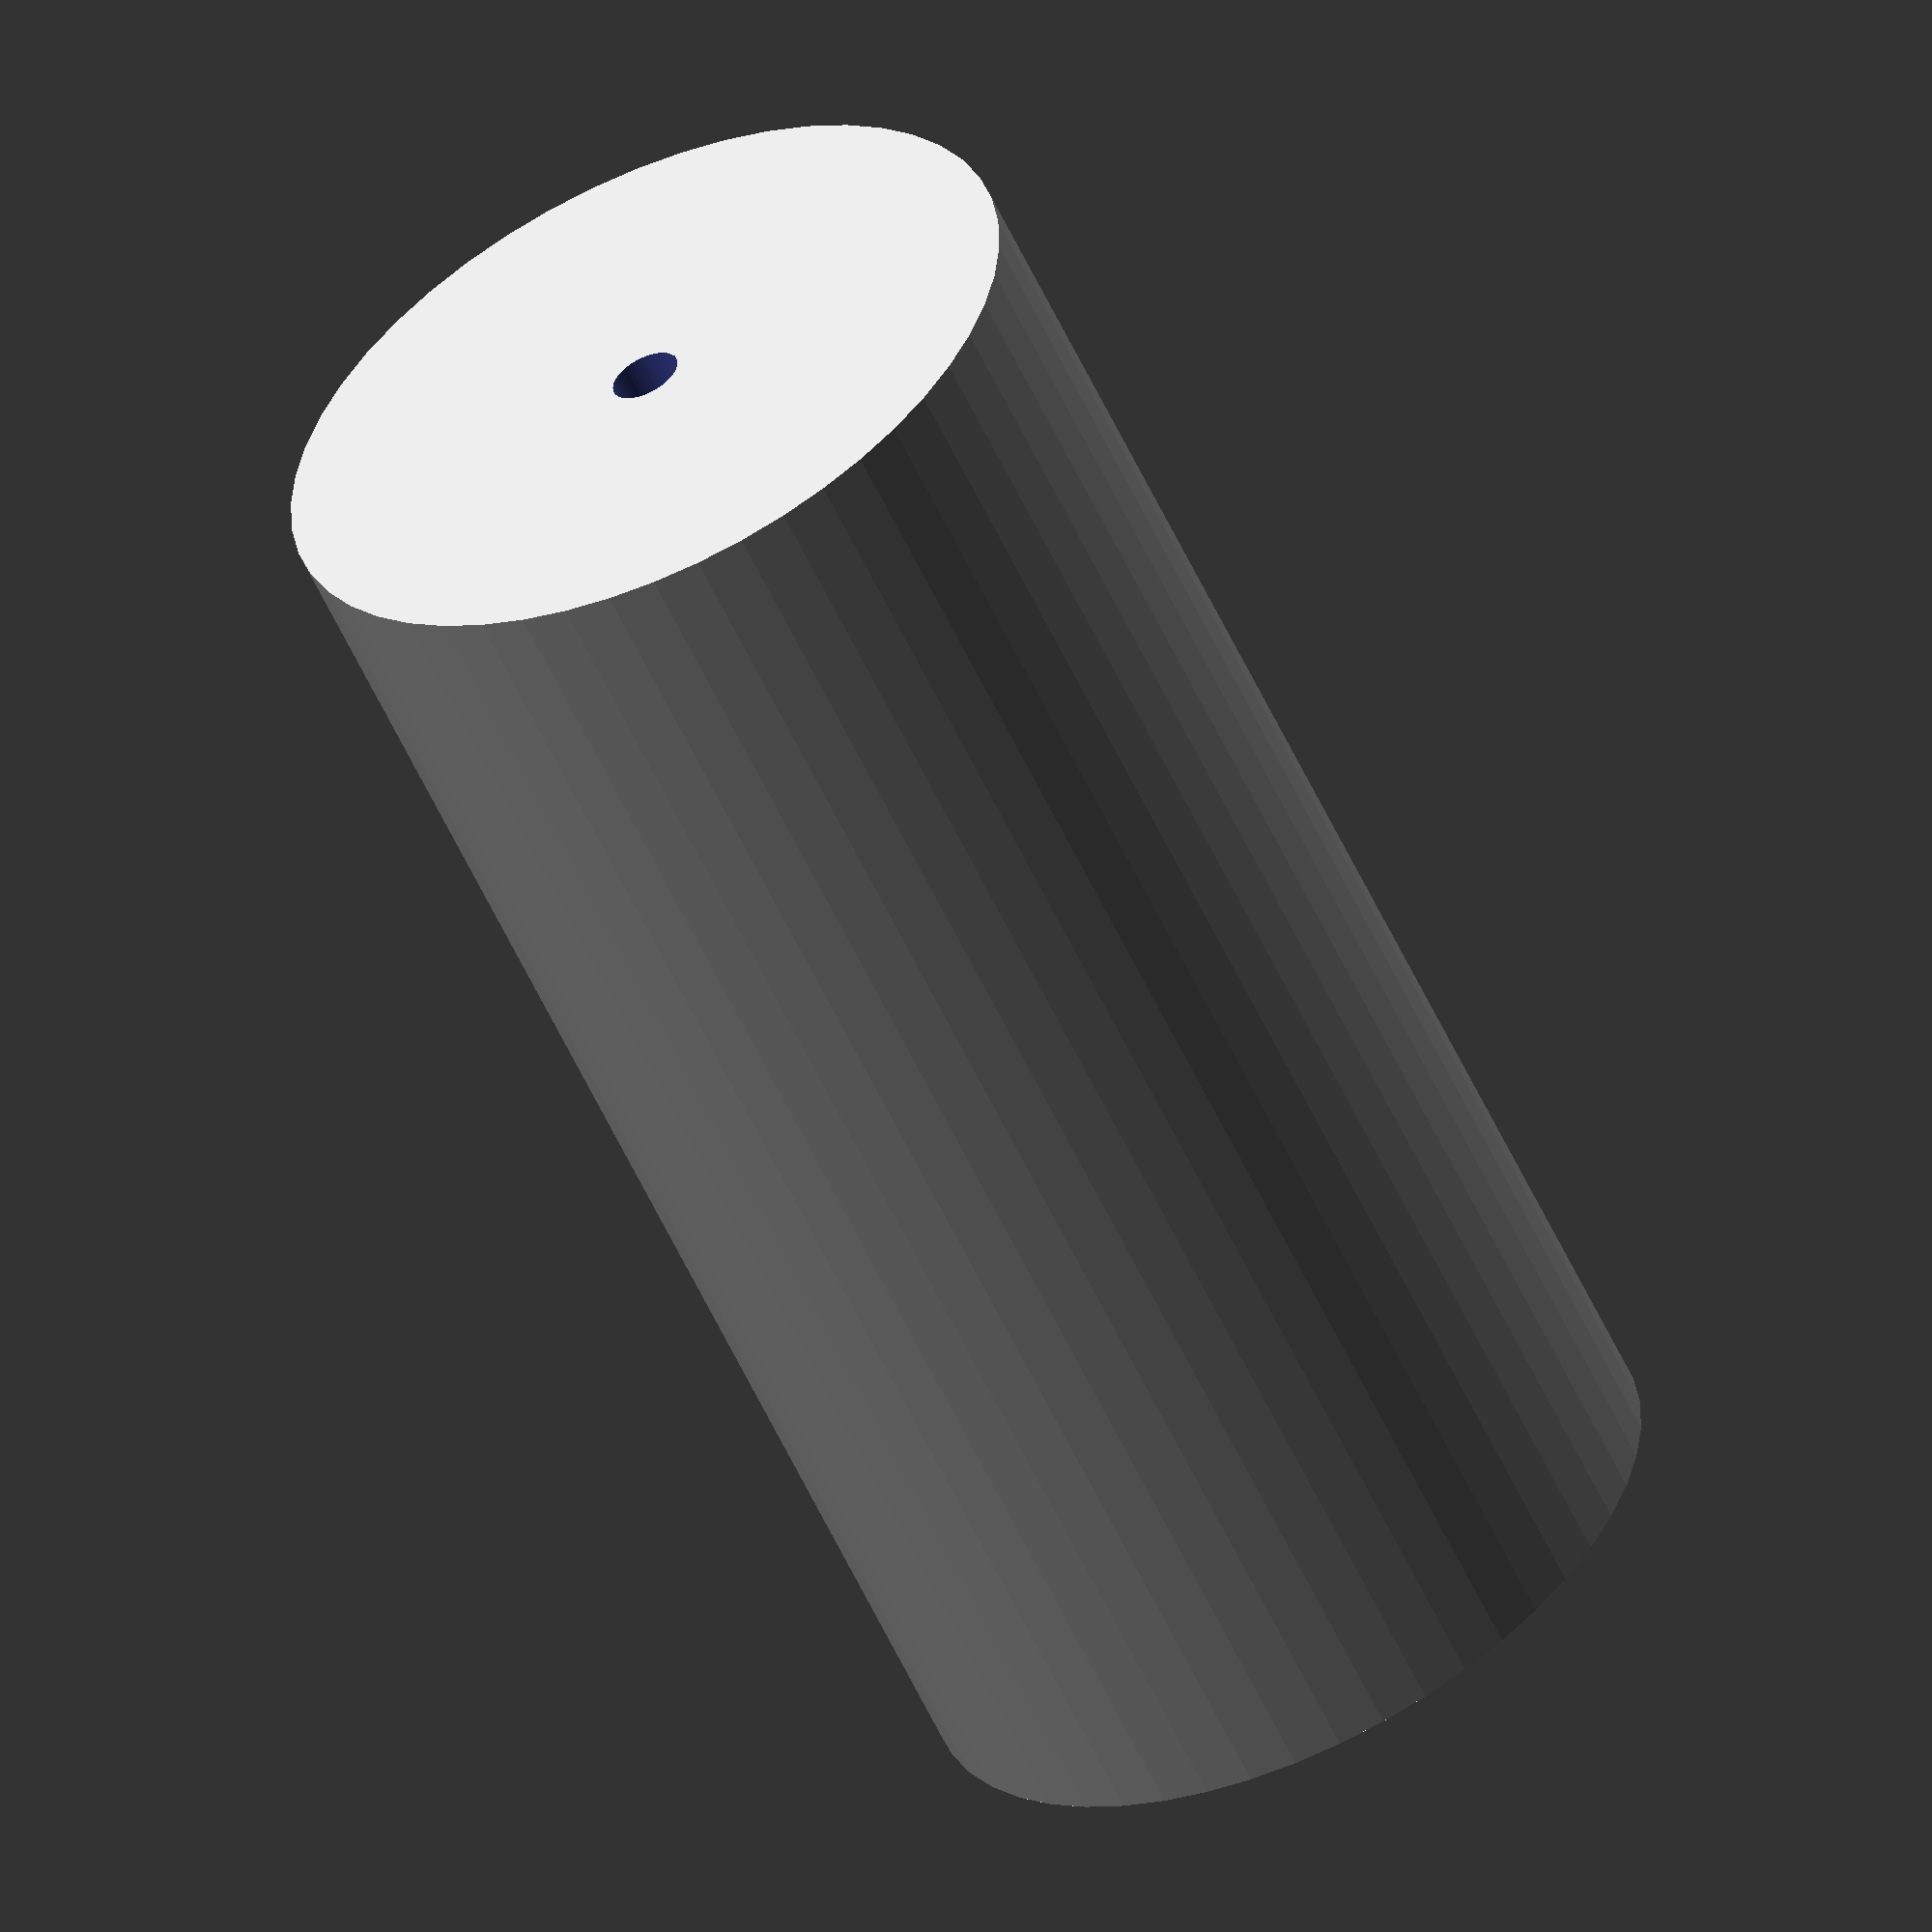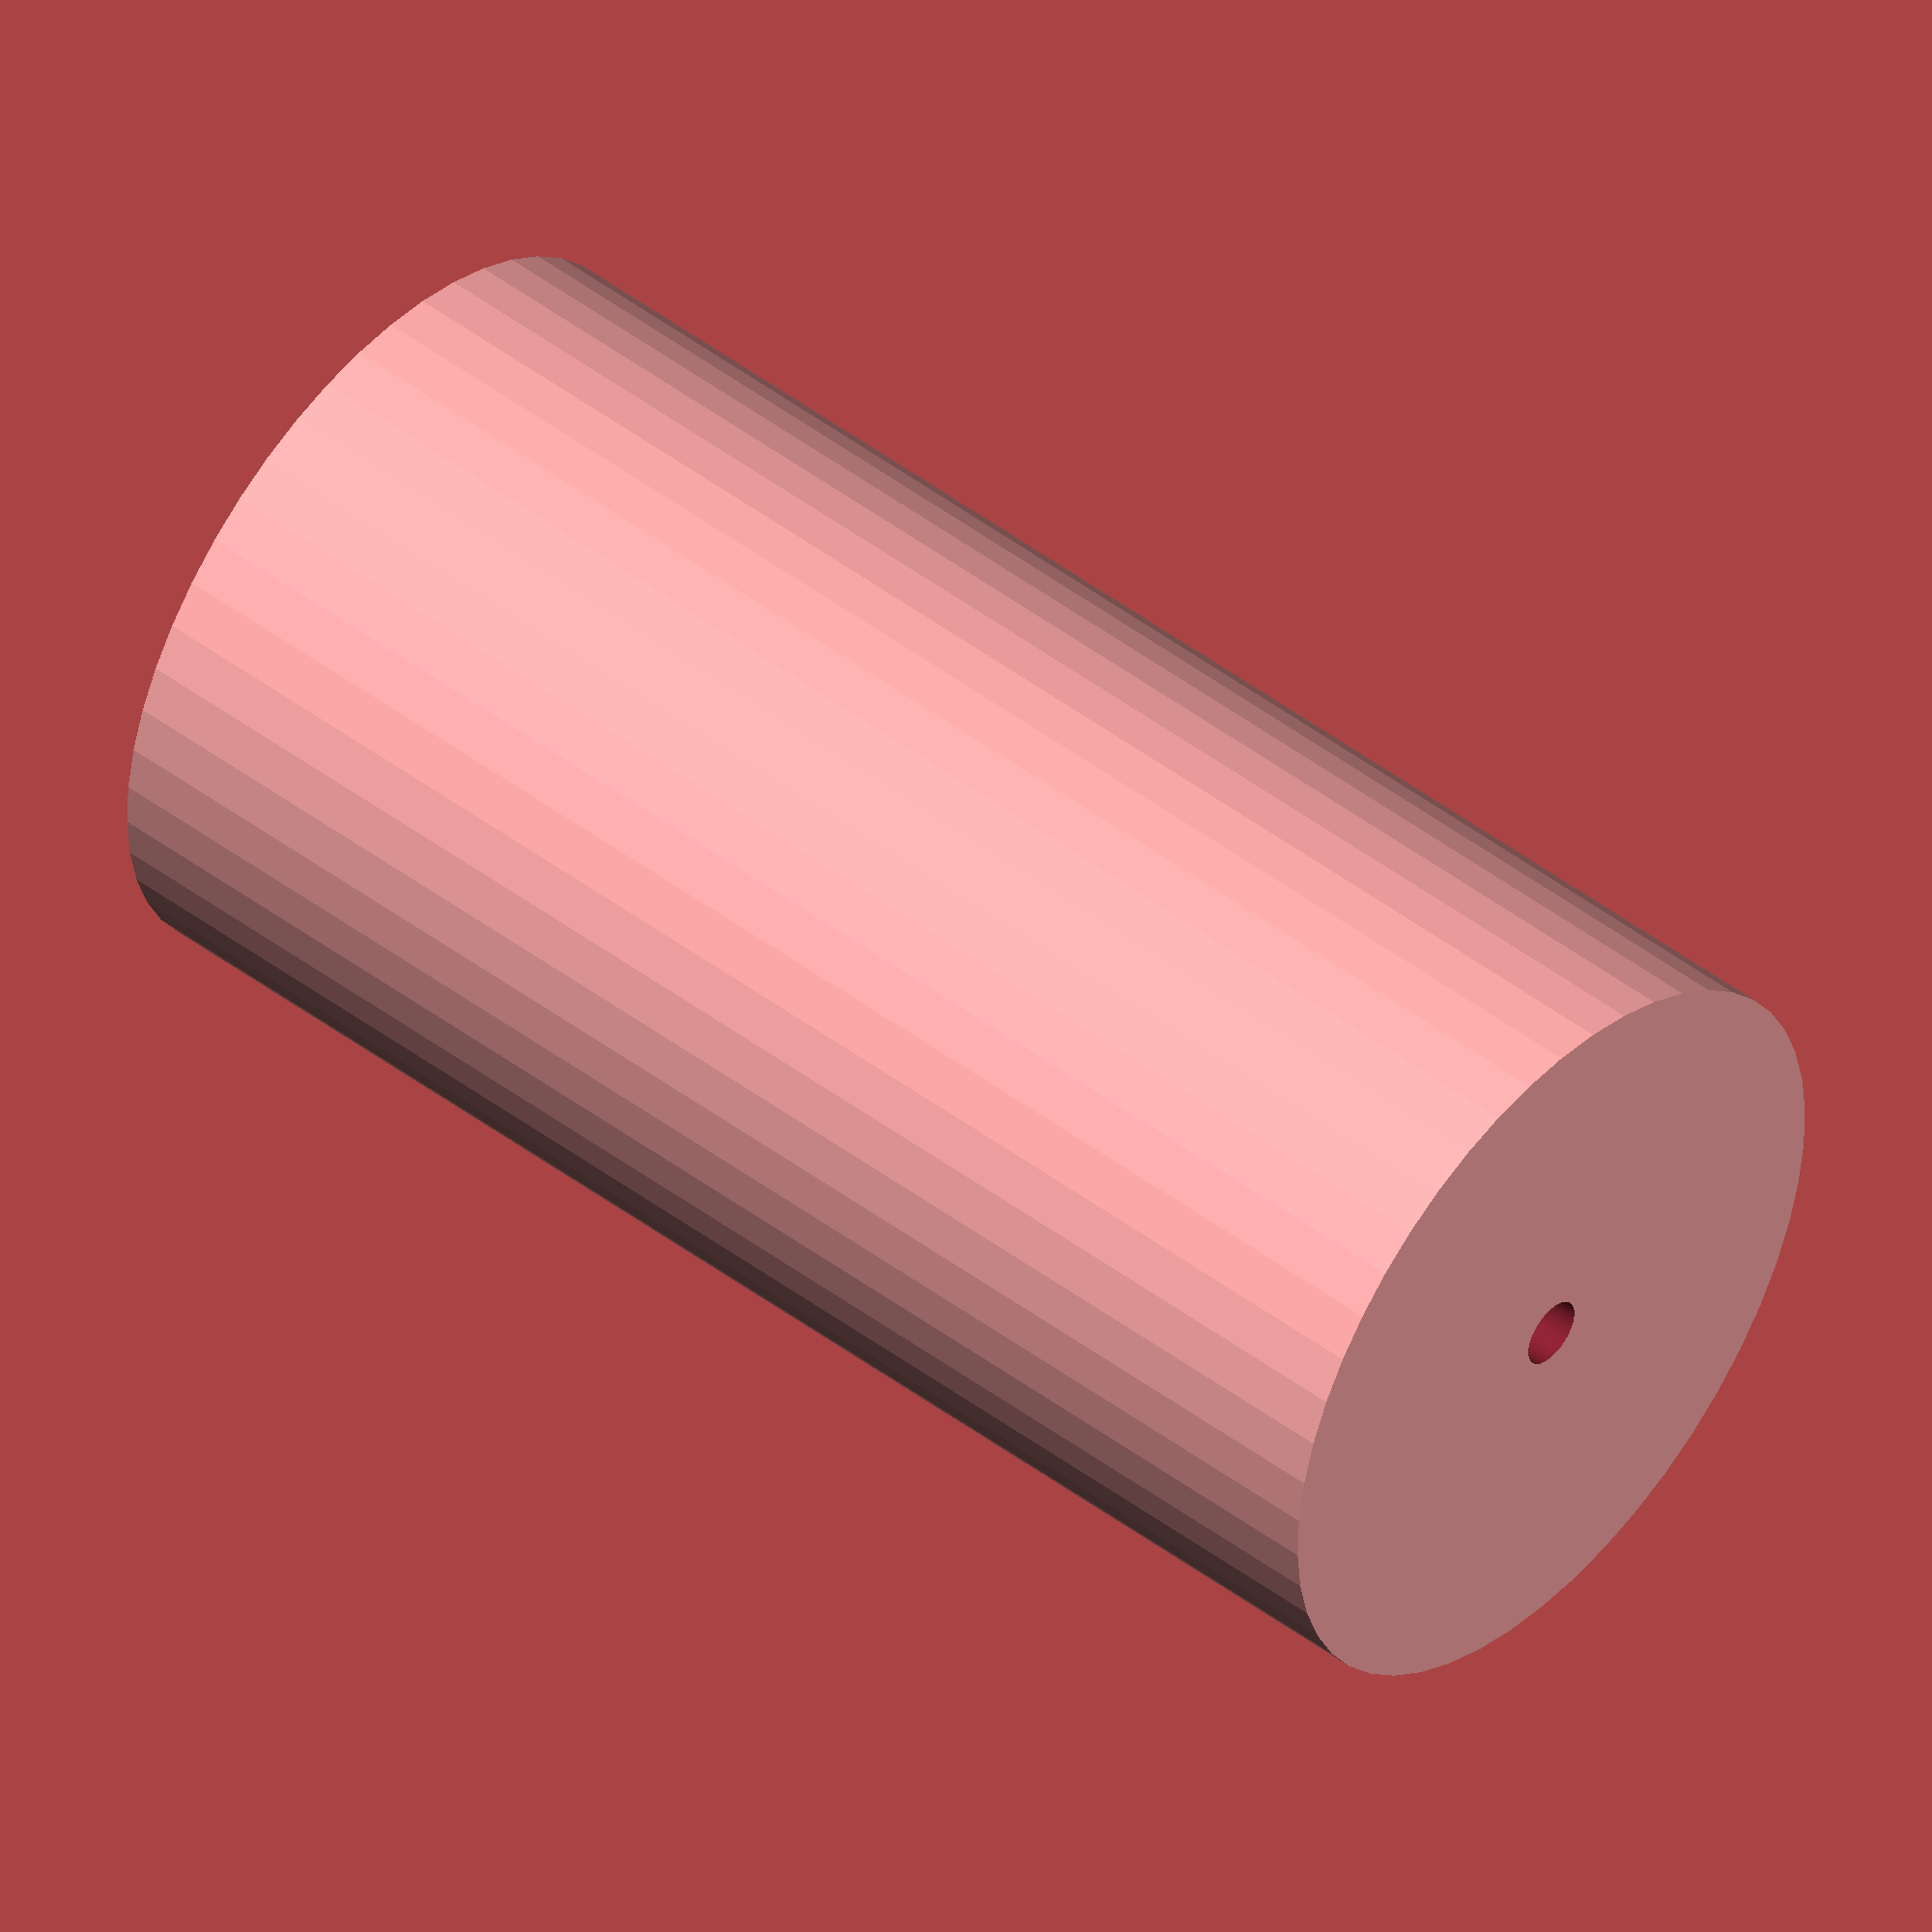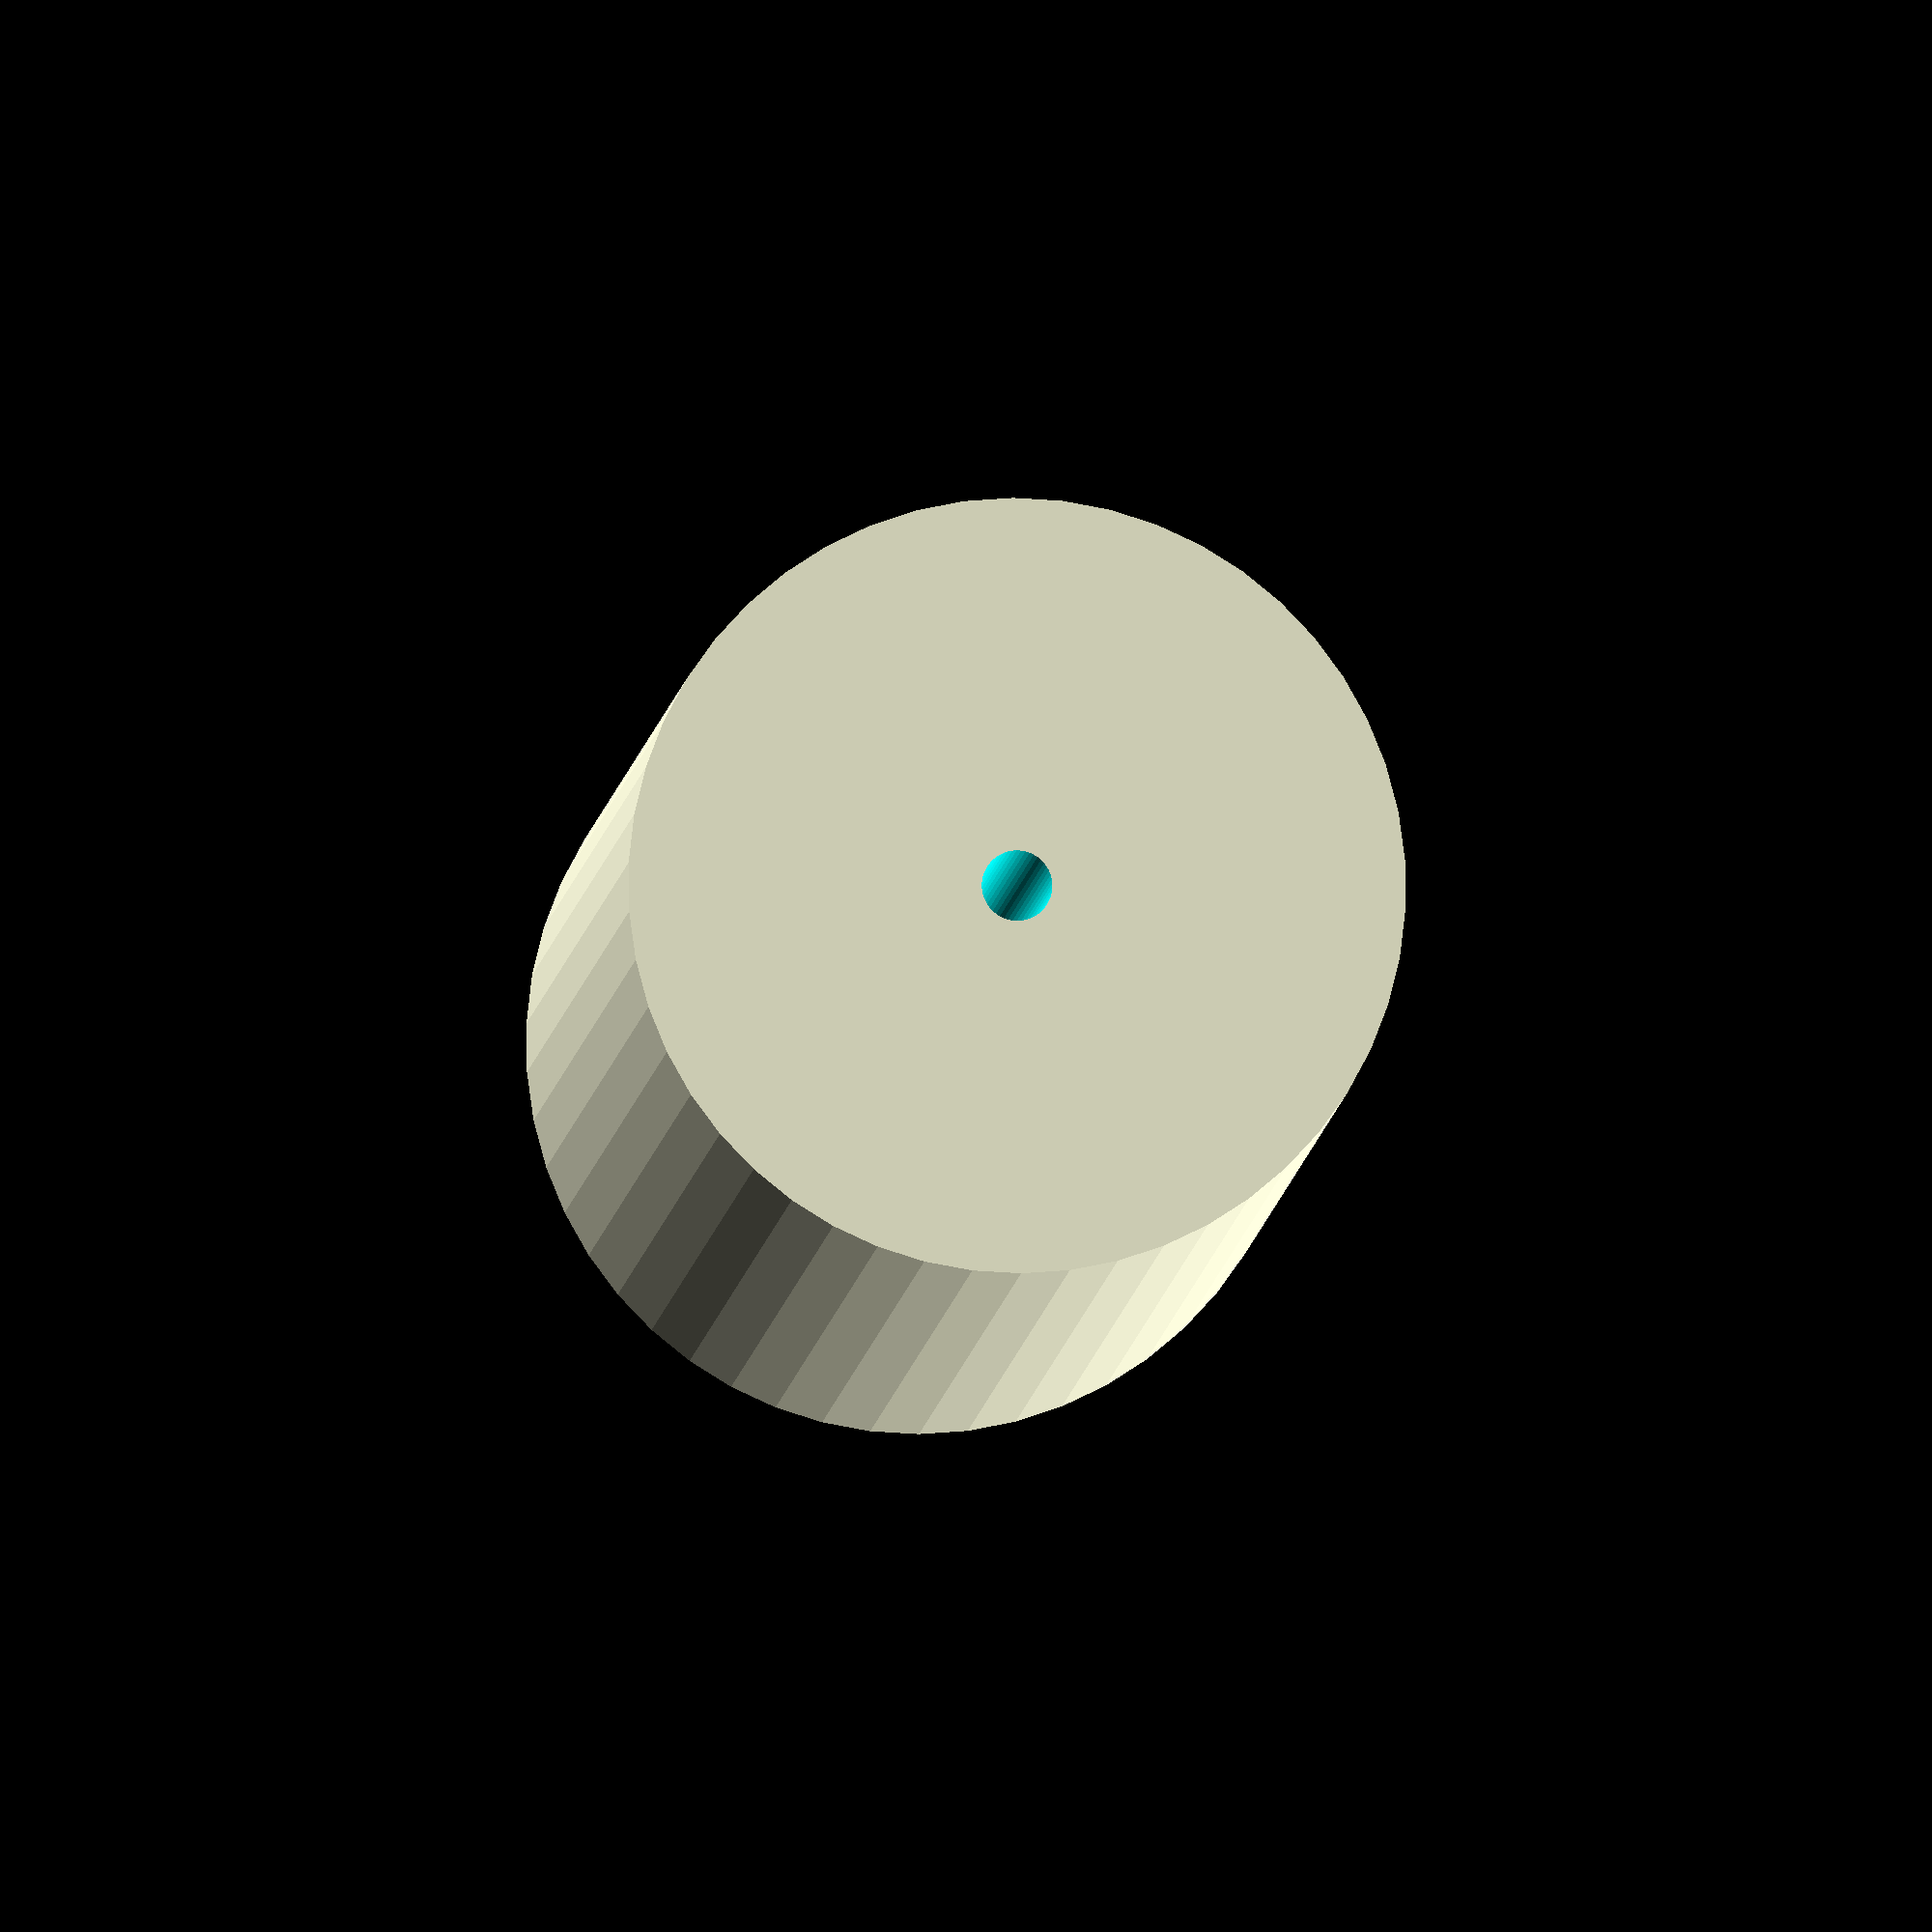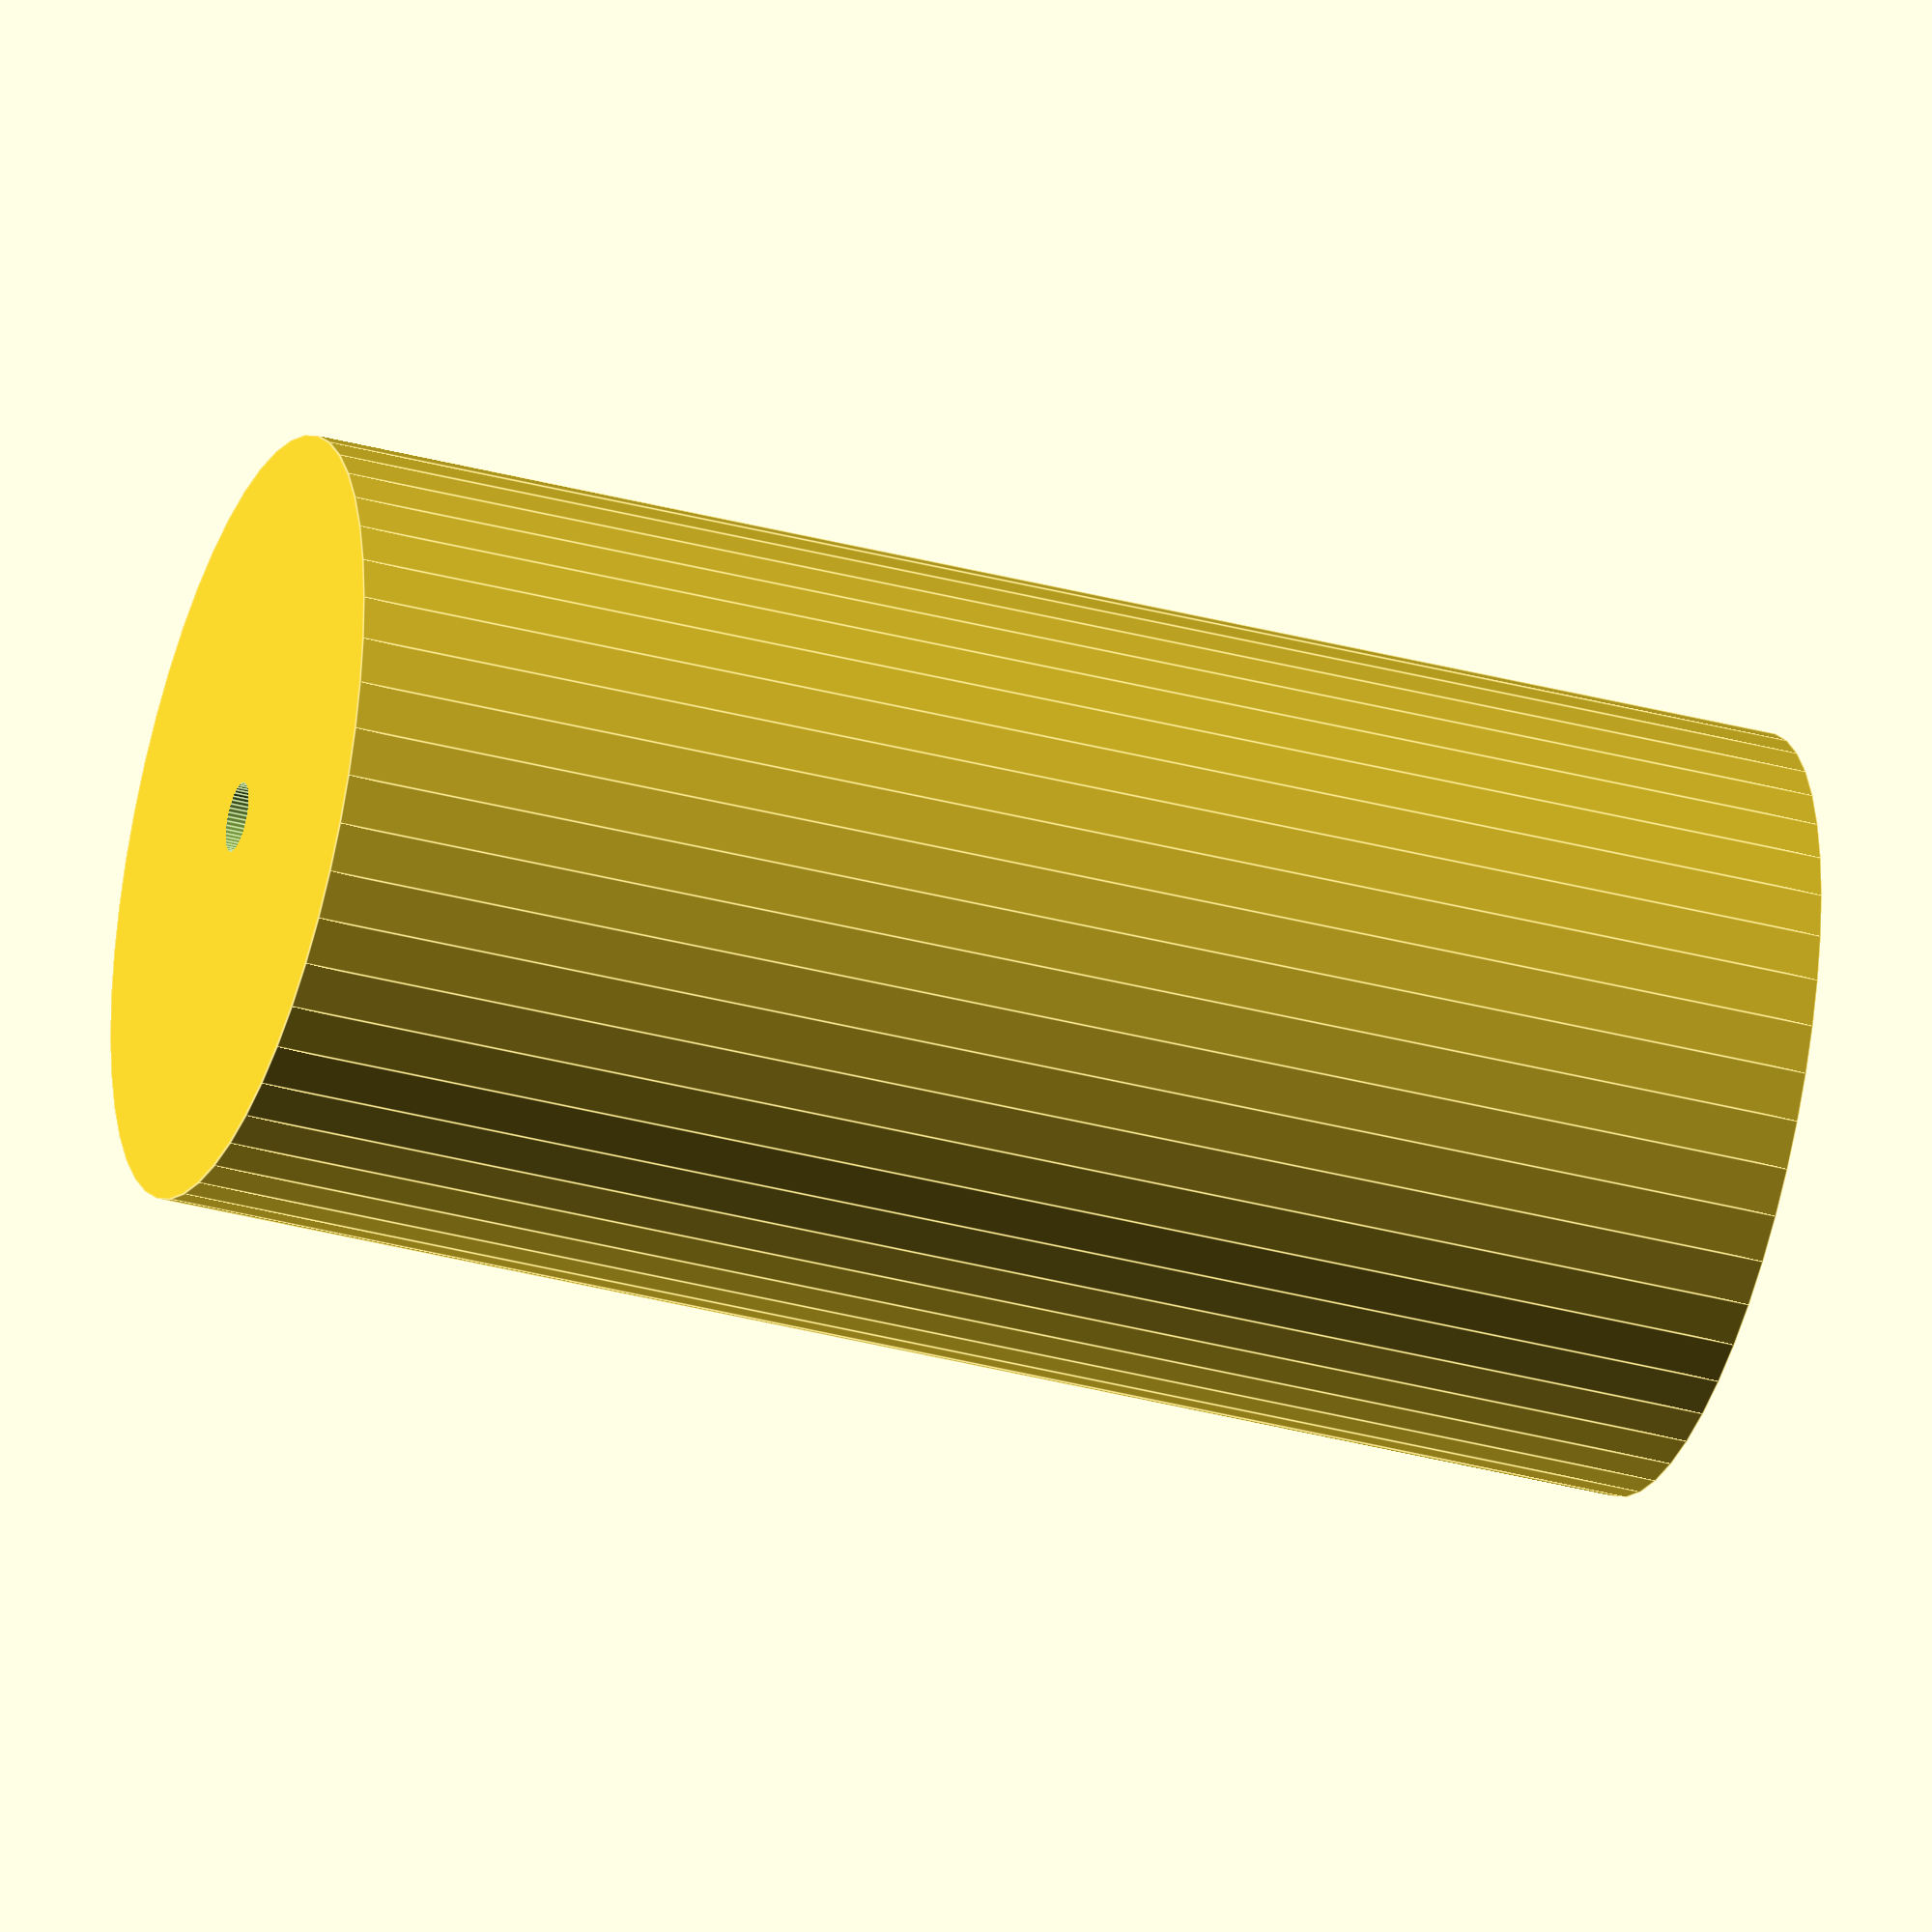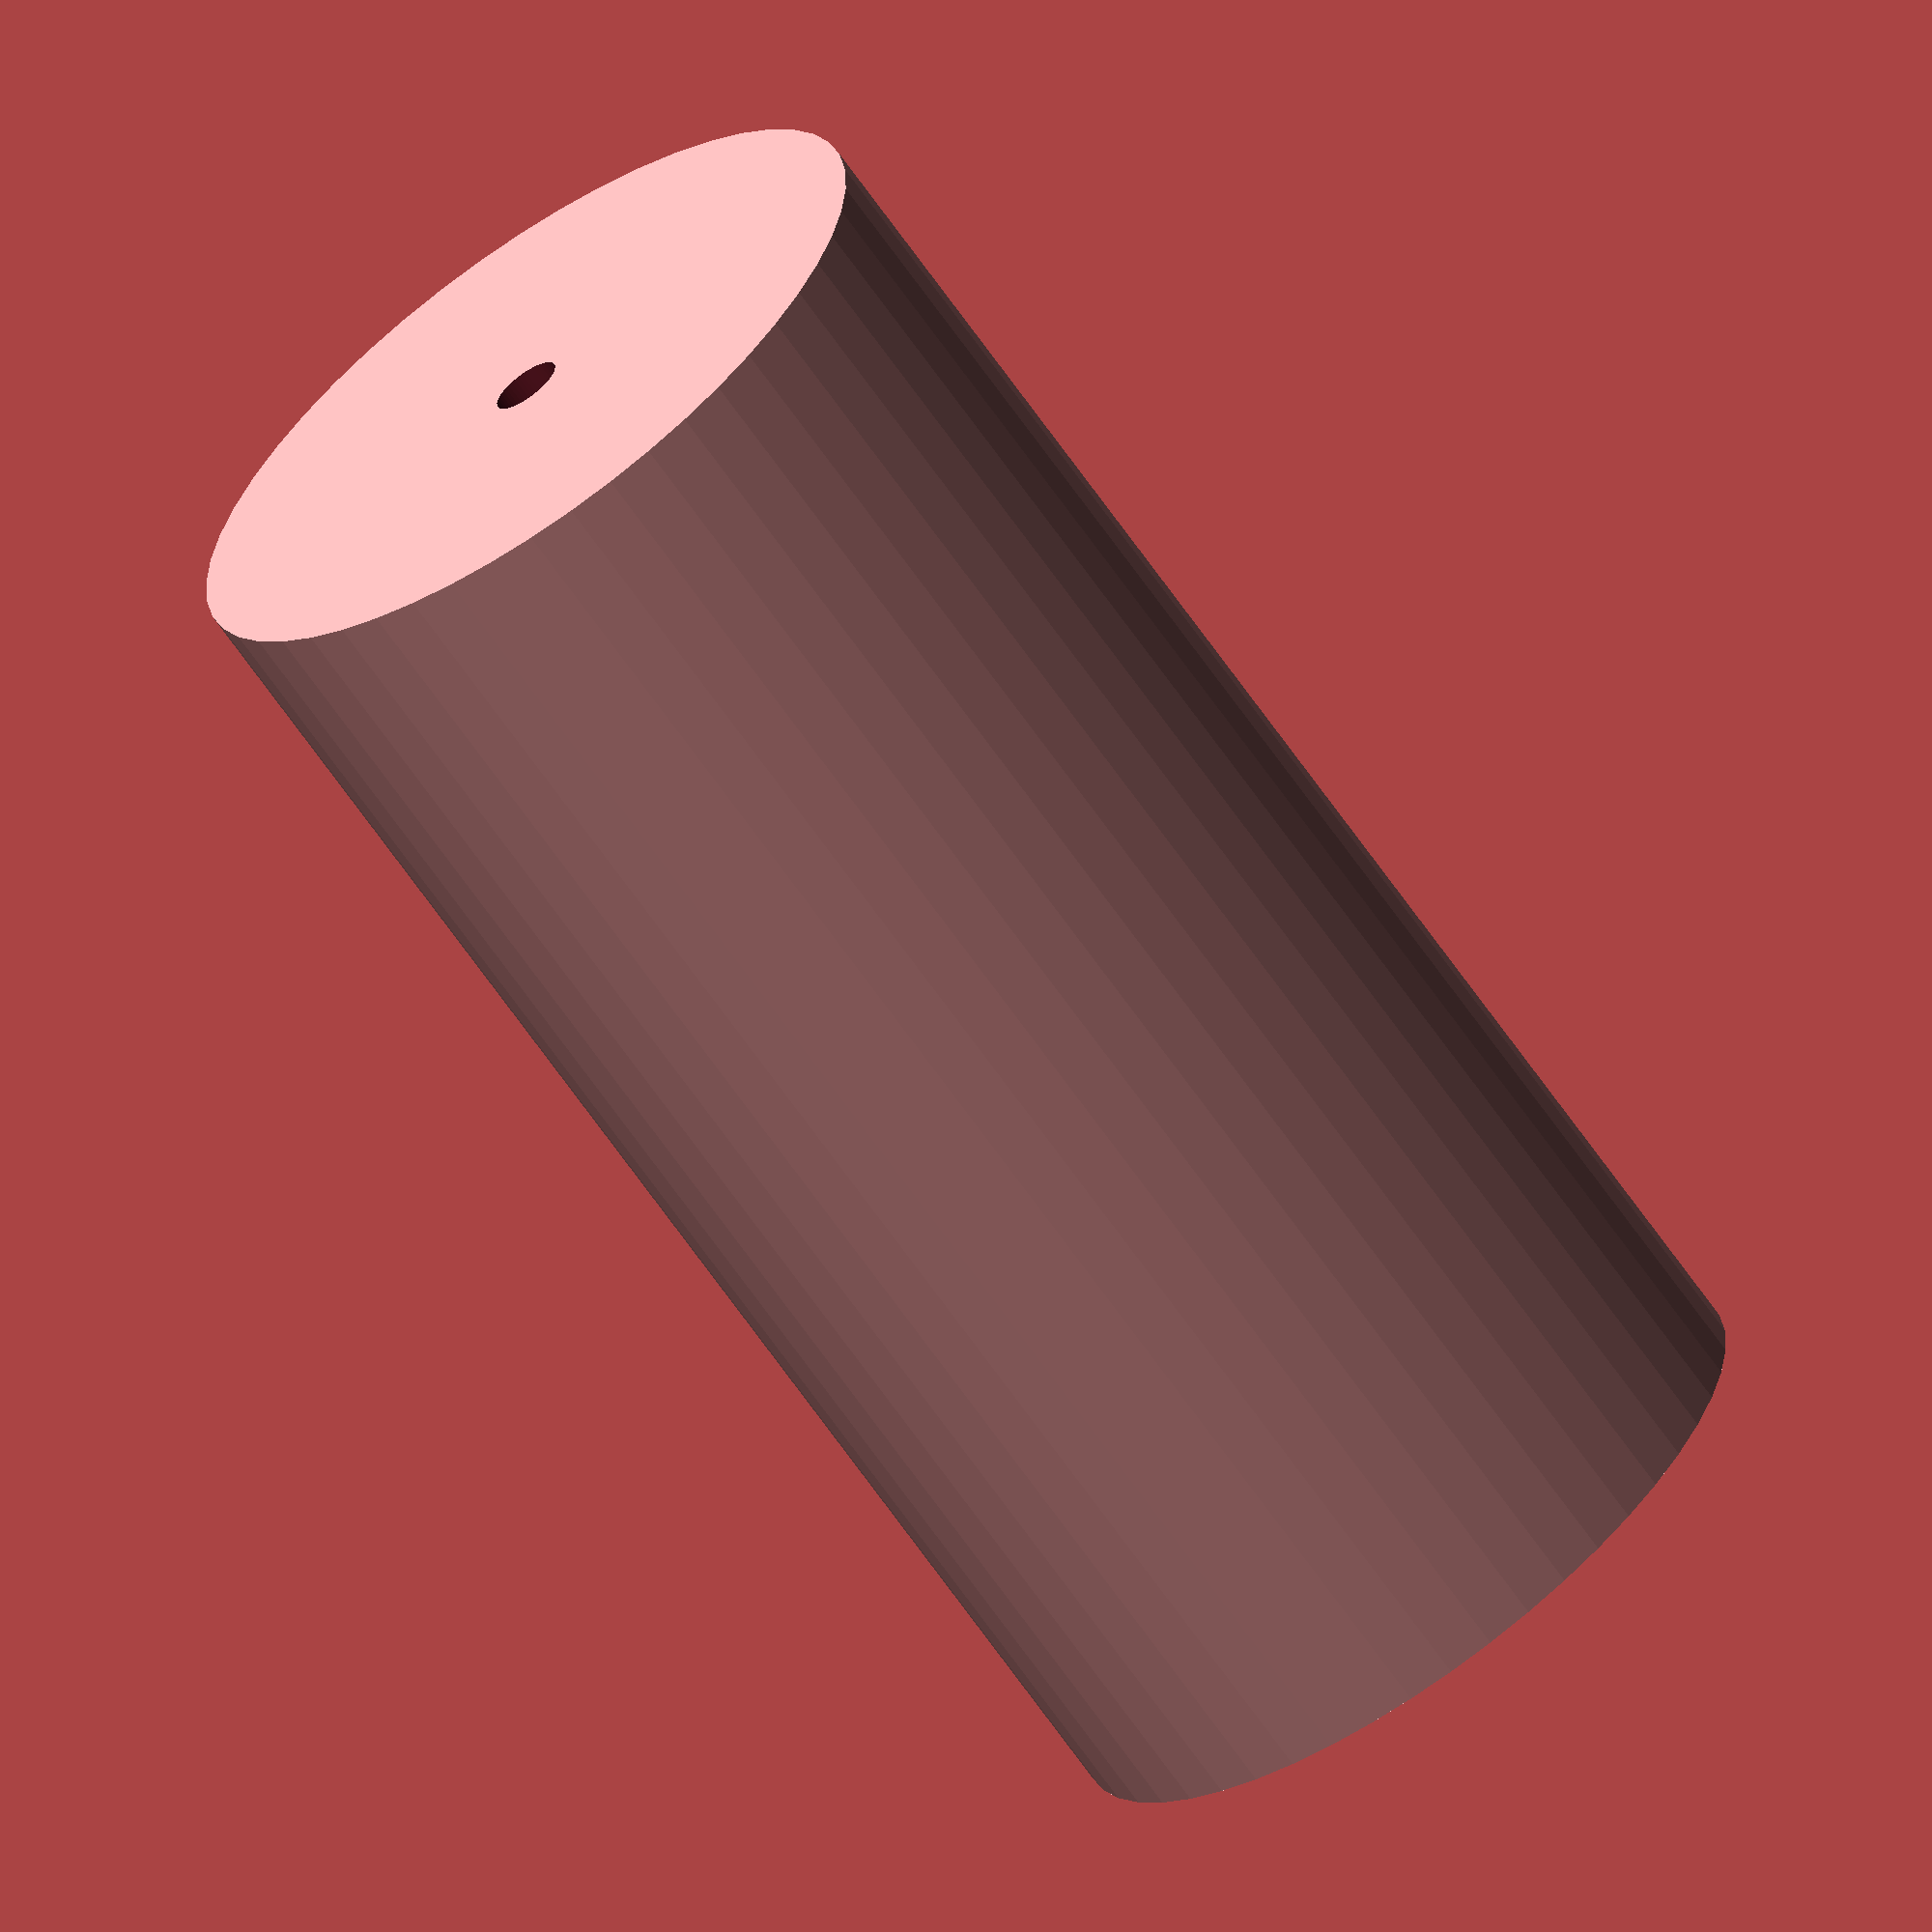
<openscad>
$fn = 50;


difference() {
	union() {
		translate(v = [0, 0, -43.5000000000]) {
			cylinder(h = 87, r = 22.0000000000);
		}
	}
	union() {
		translate(v = [0, 0, -100.0000000000]) {
			cylinder(h = 200, r = 2.0000000000);
		}
	}
}
</openscad>
<views>
elev=237.4 azim=225.4 roll=155.4 proj=o view=wireframe
elev=313.0 azim=214.7 roll=310.6 proj=o view=wireframe
elev=6.0 azim=220.2 roll=176.2 proj=o view=wireframe
elev=216.4 azim=107.8 roll=109.0 proj=o view=edges
elev=246.5 azim=9.9 roll=145.2 proj=o view=solid
</views>
